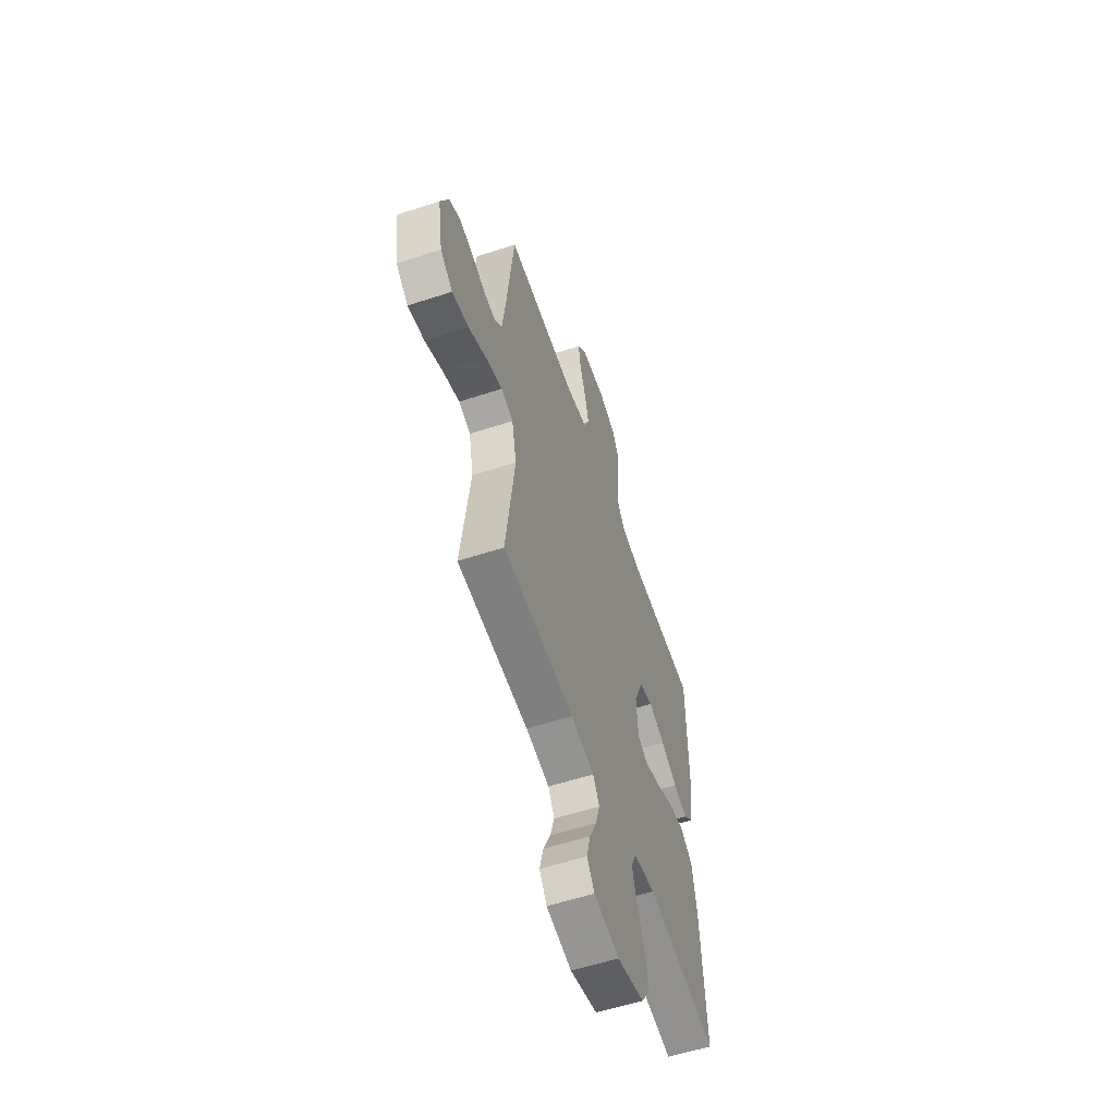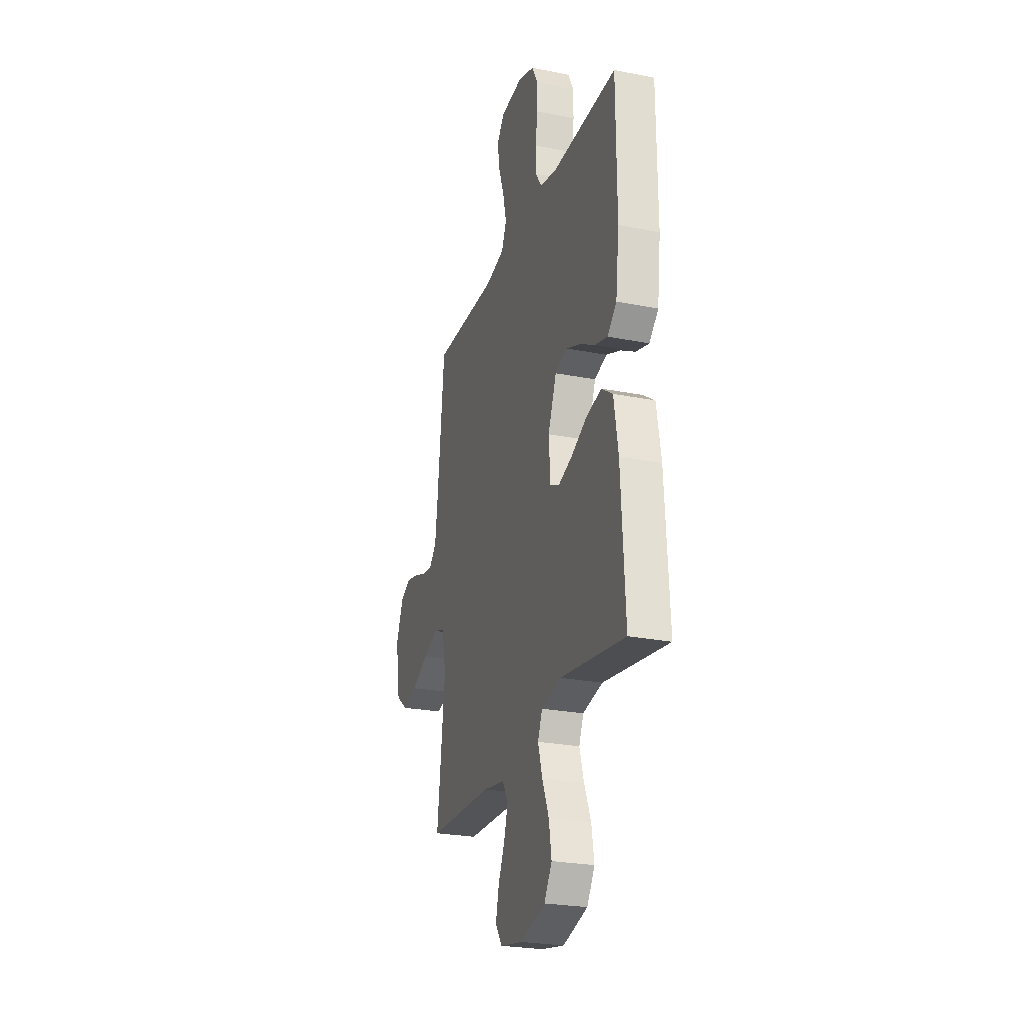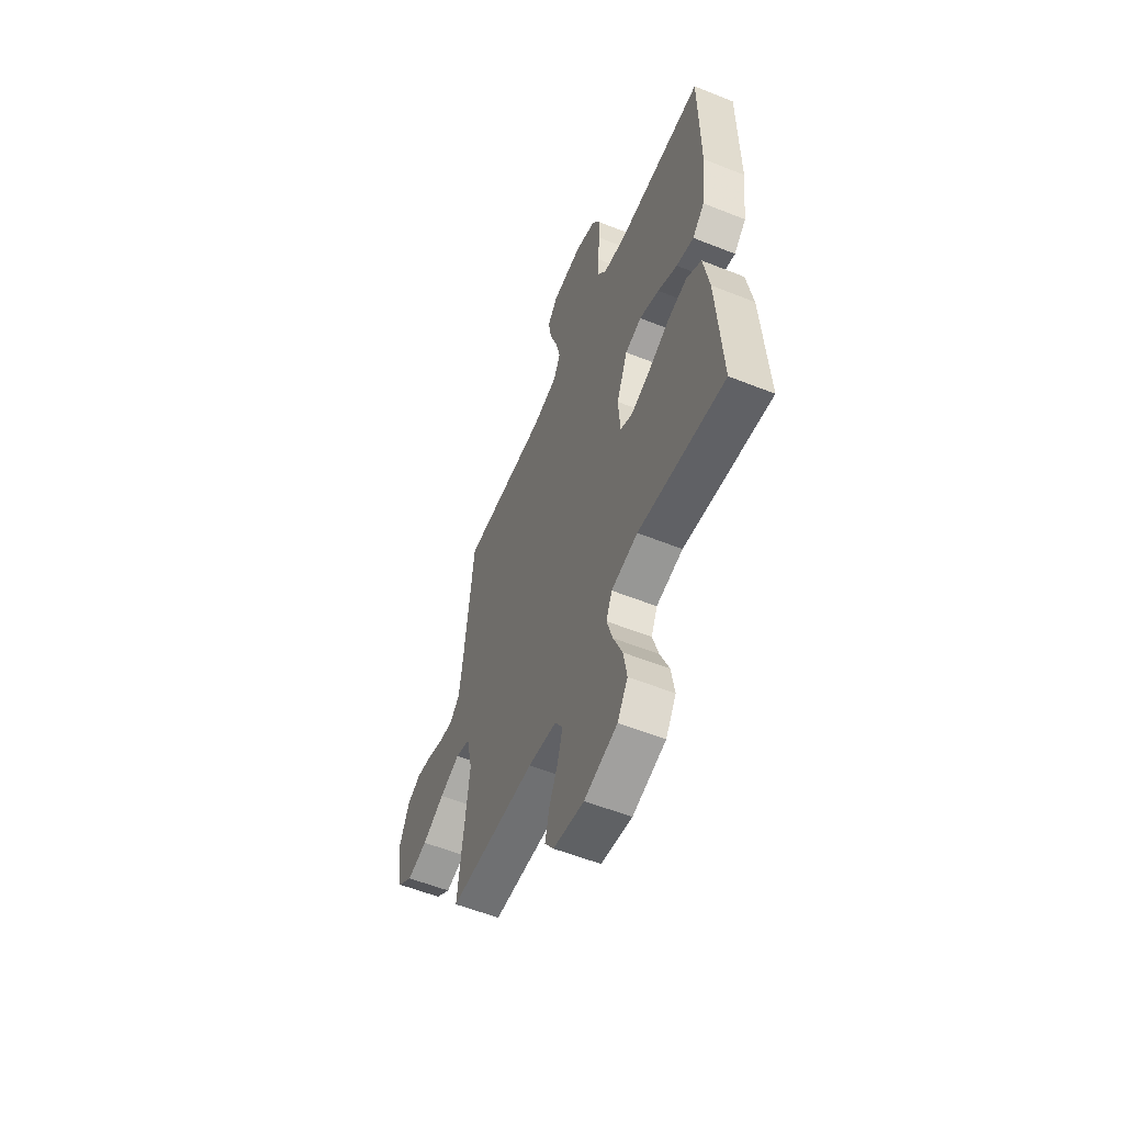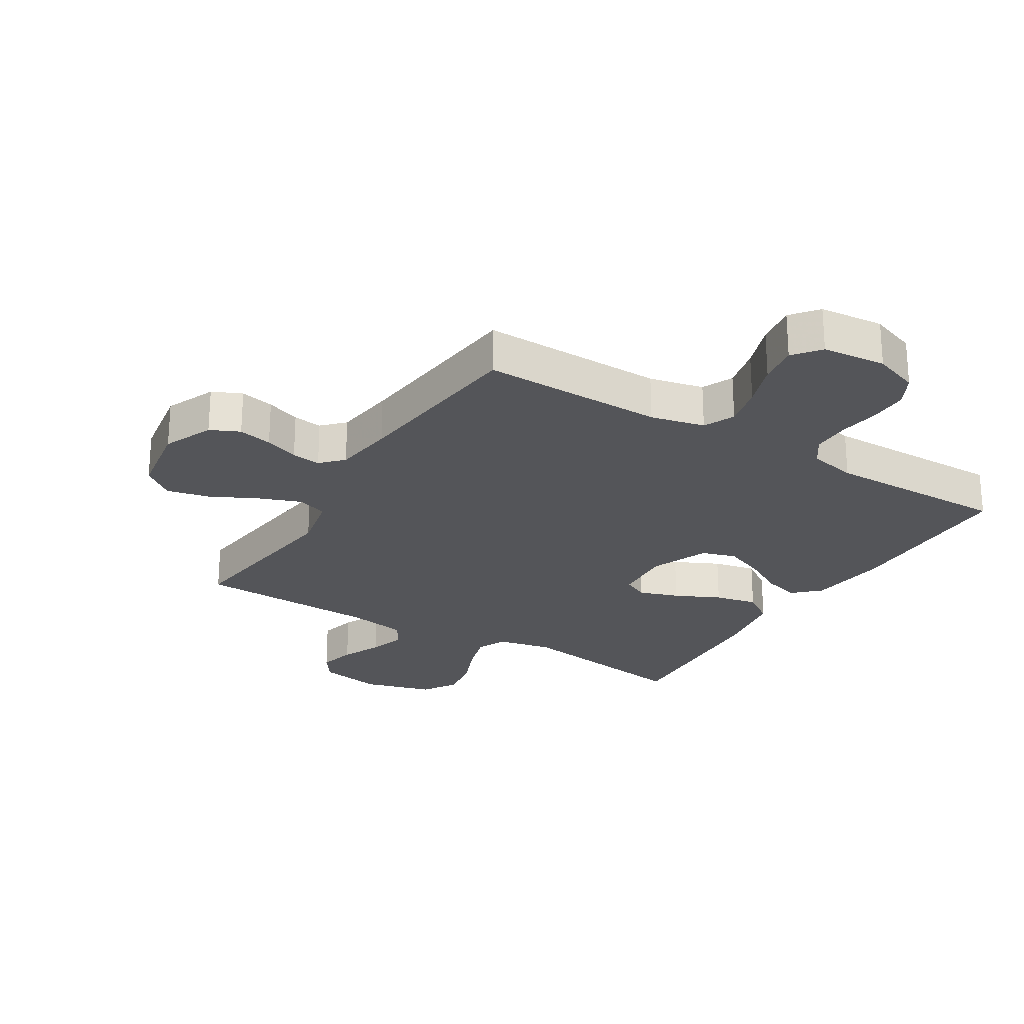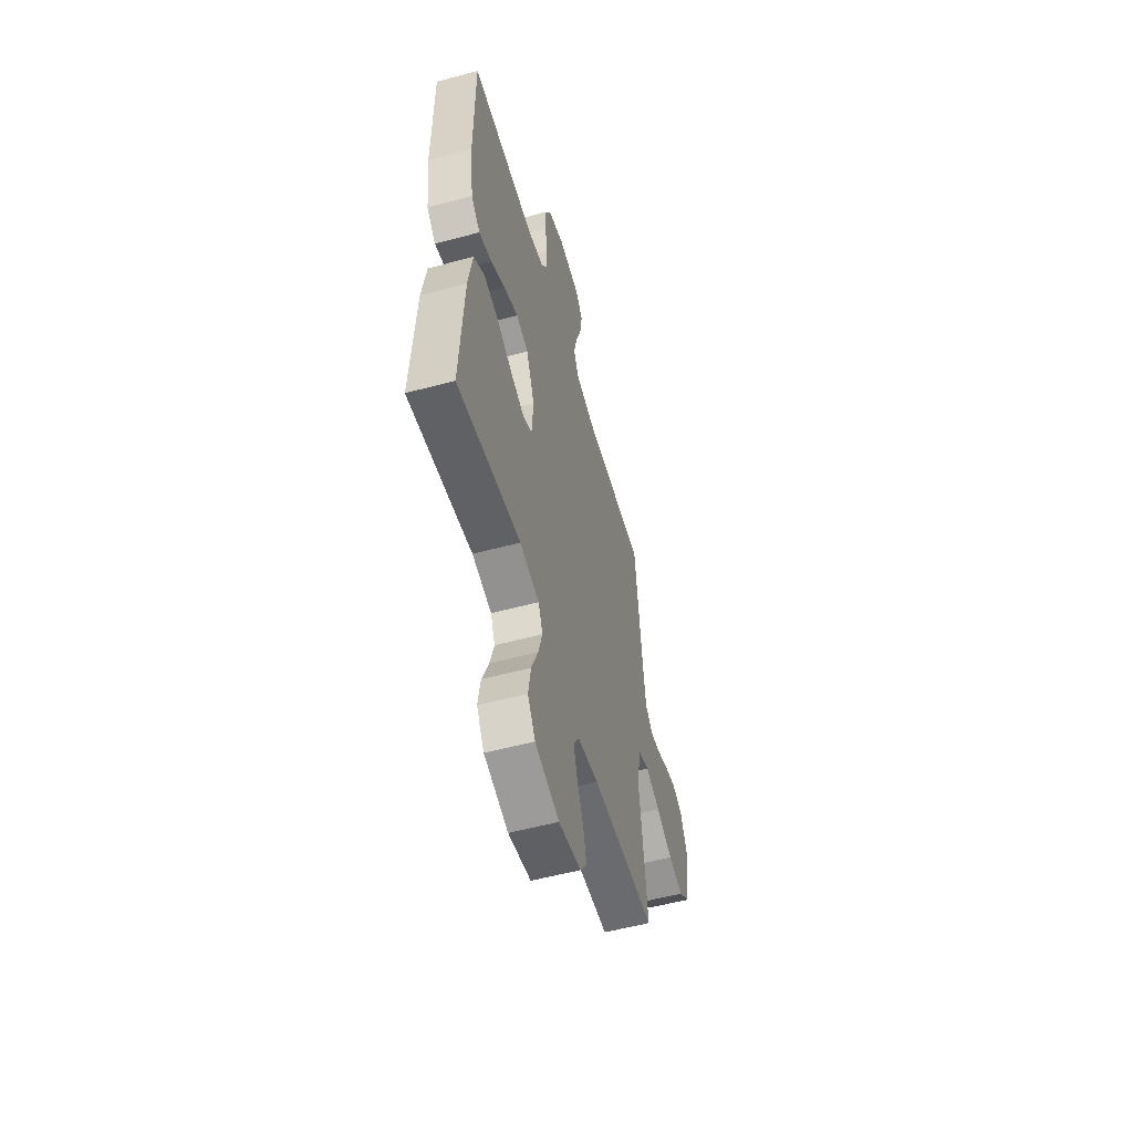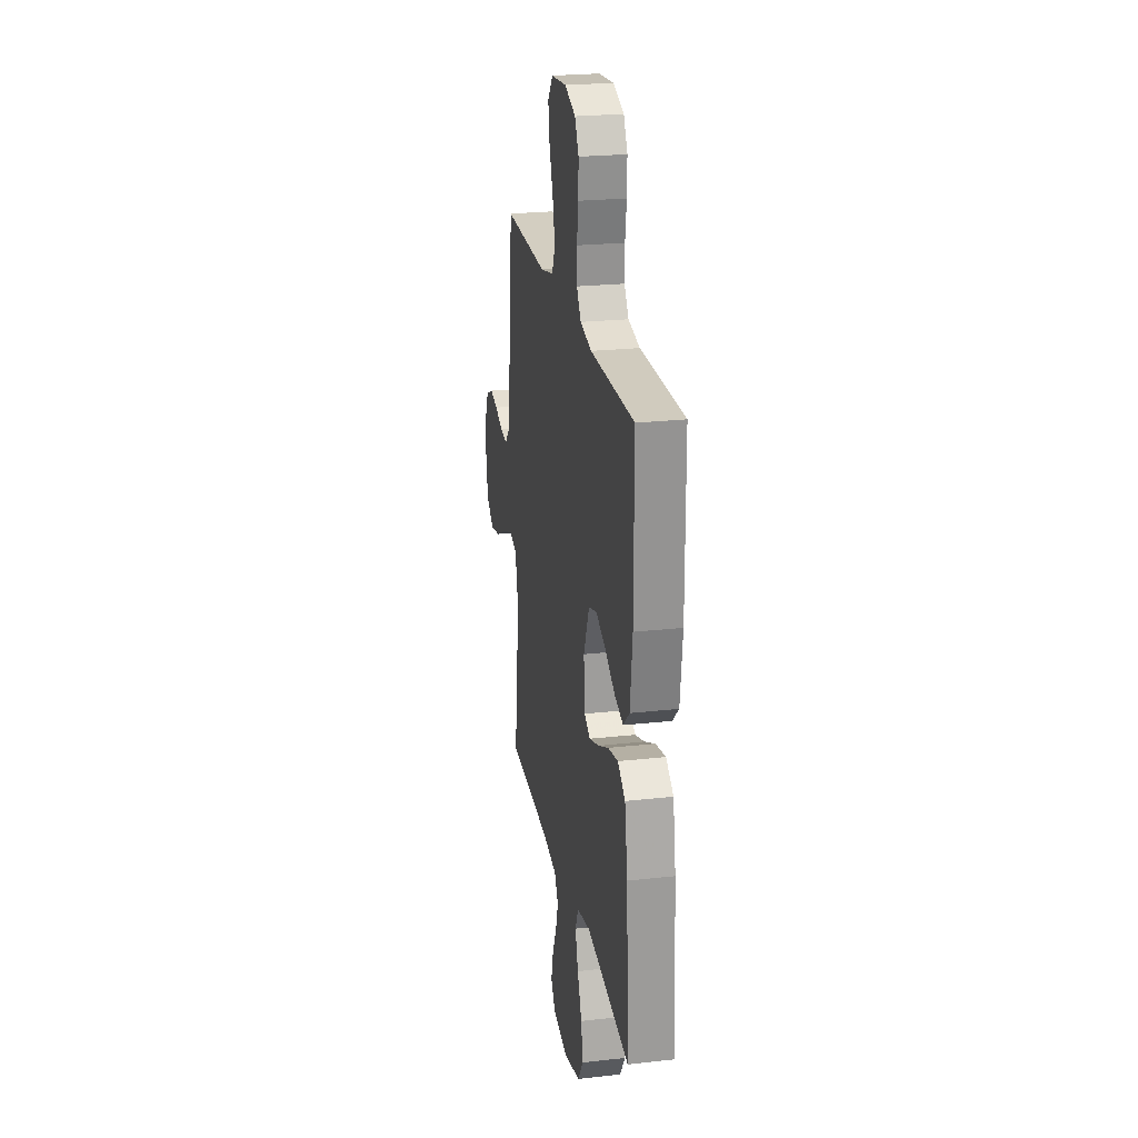
<metadata>
{"format":"obj","ext":"obj","renderer":"f3d","projection":"perspective","resolution":1024,"background":"white","views":[{"elev":-57.8,"azim":-71.3,"up":"+Z"},{"elev":-25.3,"azim":72.3,"up":"+Z"},{"elev":-56.9,"azim":67.4,"up":"+Z"},{"elev":-24.6,"azim":-31.5,"up":"+Y"},{"elev":-55.3,"azim":105.8,"up":"+Z"},{"elev":23.9,"azim":79.5,"up":"+Z"}]}
</metadata>
<code>
v 0.5 0.07 0.5
v 0.502 0.07 0.2
v 0.486 0.07 0.069
v 0.444 0.07 0.029
v 0.384 0.07 0.046
v 0.316 0.07 0.085
v 0.248 0.07 0.113
v 0.191 0.07 0.096
v 0.152 0.07 0
v 0.159 0.07 -0.097
v 0.201 0.07 -0.118
v 0.266 0.07 -0.096
v 0.34 0.07 -0.061
v 0.41 0.07 -0.046
v 0.462 0.07 -0.082
v 0.482 0.07 -0.2
v 0.5 0.07 -0.5
v 0.2 0.07 -0.454
v 0.108 0.07 -0.473
v 0.087 0.07 -0.522
v 0.107 0.07 -0.59
v 0.138 0.07 -0.665
v 0.15 0.07 -0.737
v 0.114 0.07 -0.794
v 0 0.07 -0.826
v -0.106 0.07 -0.806
v -0.137 0.07 -0.761
v -0.122 0.07 -0.699
v -0.092 0.07 -0.633
v -0.074 0.07 -0.572
v -0.101 0.07 -0.528
v -0.2 0.07 -0.511
v -0.5 0.07 -0.5
v -0.463 0.07 -0.2
v -0.483 0.07 -0.105
v -0.533 0.07 -0.088
v -0.603 0.07 -0.114
v -0.679 0.07 -0.152
v -0.749 0.07 -0.168
v -0.801 0.07 -0.128
v -0.822 0.07 0
v -0.787 0.07 0.082
v -0.739 0.07 0.104
v -0.683 0.07 0.092
v -0.627 0.07 0.071
v -0.579 0.07 0.065
v -0.545 0.07 0.1
v -0.532 0.07 0.2
v -0.5 0.07 0.5
v -0.2 0.07 0.495
v -0.111 0.07 0.515
v -0.088 0.07 0.566
v -0.104 0.07 0.635
v -0.13 0.07 0.709
v -0.14 0.07 0.775
v -0.105 0.07 0.819
v 0 0.07 0.829
v 0.075 0.07 0.802
v 0.102 0.07 0.751
v 0.101 0.07 0.687
v 0.091 0.07 0.619
v 0.091 0.07 0.558
v 0.121 0.07 0.514
v 0.2 0.07 0.497
v 0.5 0 0.5
v 0.502 0 0.2
v 0.486 0 0.069
v 0.444 0 0.029
v 0.384 0 0.046
v 0.316 0 0.085
v 0.248 0 0.113
v 0.191 0 0.096
v 0.152 0 0
v 0.159 0 -0.097
v 0.201 0 -0.118
v 0.266 0 -0.096
v 0.34 0 -0.061
v 0.41 0 -0.046
v 0.462 0 -0.082
v 0.482 0 -0.2
v 0.5 0 -0.5
v 0.2 0 -0.454
v 0.108 0 -0.473
v 0.087 0 -0.522
v 0.107 0 -0.59
v 0.138 0 -0.665
v 0.15 0 -0.737
v 0.114 0 -0.794
v 0 0 -0.826
v -0.106 0 -0.806
v -0.137 0 -0.761
v -0.122 0 -0.699
v -0.092 0 -0.633
v -0.074 0 -0.572
v -0.101 0 -0.528
v -0.2 0 -0.511
v -0.5 0 -0.5
v -0.463 0 -0.2
v -0.483 0 -0.105
v -0.533 0 -0.088
v -0.603 0 -0.114
v -0.679 0 -0.152
v -0.749 0 -0.168
v -0.801 0 -0.128
v -0.822 0 0
v -0.787 0 0.082
v -0.739 0 0.104
v -0.683 0 0.092
v -0.627 0 0.071
v -0.579 0 0.065
v -0.545 0 0.1
v -0.532 0 0.2
v -0.5 0 0.5
v -0.2 0 0.495
v -0.111 0 0.515
v -0.088 0 0.566
v -0.104 0 0.635
v -0.13 0 0.709
v -0.14 0 0.775
v -0.105 0 0.819
v 0 0 0.829
v 0.075 0 0.802
v 0.102 0 0.751
v 0.101 0 0.687
v 0.091 0 0.619
v 0.091 0 0.558
v 0.121 0 0.514
v 0.2 0 0.497
f 59 60 61
f 58 59 61
f 57 58 61
f 56 57 61
f 55 56 61
f 54 55 61
f 53 54 61
f 52 53 61 62
f 51 52 62 63
f 48 49 50
f 51 63 64
f 50 51 64
f 48 50 64
f 47 48 64
f 43 44 45
f 42 43 45
f 41 42 45
f 40 41 45
f 39 40 45
f 38 39 45
f 37 38 45
f 36 37 45 46
f 64 1 2
f 47 64 2
f 46 47 2
f 36 46 2
f 35 36 2
f 27 28 29
f 26 27 29
f 25 26 29
f 24 25 29
f 23 24 29
f 22 23 29
f 21 22 29
f 20 21 29 30
f 19 20 30 31
f 16 17 18
f 15 16 18
f 14 15 18
f 13 14 18
f 12 13 18
f 11 12 18 19
f 19 31 32
f 11 19 32
f 10 11 32
f 4 5 6
f 3 4 6
f 2 3 6
f 2 6 7
f 35 2 7 8
f 32 33 34
f 10 32 34
f 9 10 34
f 8 9 34 35
f 125 124 123
f 125 123 122
f 125 122 121
f 125 121 120
f 125 120 119
f 125 119 118
f 125 118 117
f 126 125 117 116
f 127 126 116 115
f 114 113 112
f 128 127 115
f 128 115 114
f 128 114 112
f 128 112 111
f 109 108 107
f 109 107 106
f 109 106 105
f 109 105 104
f 109 104 103
f 109 103 102
f 109 102 101
f 110 109 101 100
f 66 65 128
f 66 128 111
f 66 111 110
f 66 110 100
f 66 100 99
f 93 92 91
f 93 91 90
f 93 90 89
f 93 89 88
f 93 88 87
f 93 87 86
f 93 86 85
f 94 93 85 84
f 95 94 84 83
f 82 81 80
f 82 80 79
f 82 79 78
f 82 78 77
f 82 77 76
f 83 82 76 75
f 96 95 83
f 96 83 75
f 96 75 74
f 70 69 68
f 70 68 67
f 70 67 66
f 71 70 66
f 72 71 66 99
f 98 97 96
f 98 96 74
f 98 74 73
f 99 98 73 72
f 1 65 66 2
f 2 66 67 3
f 3 67 68 4
f 4 68 69 5
f 5 69 70 6
f 6 70 71 7
f 7 71 72 8
f 8 72 73 9
f 9 73 74 10
f 10 74 75 11
f 11 75 76 12
f 12 76 77 13
f 13 77 78 14
f 14 78 79 15
f 15 79 80 16
f 16 80 81 17
f 17 81 82 18
f 18 82 83 19
f 19 83 84 20
f 20 84 85 21
f 21 85 86 22
f 22 86 87 23
f 23 87 88 24
f 24 88 89 25
f 25 89 90 26
f 26 90 91 27
f 27 91 92 28
f 28 92 93 29
f 29 93 94 30
f 30 94 95 31
f 31 95 96 32
f 32 96 97 33
f 33 97 98 34
f 34 98 99 35
f 35 99 100 36
f 36 100 101 37
f 37 101 102 38
f 38 102 103 39
f 39 103 104 40
f 40 104 105 41
f 41 105 106 42
f 42 106 107 43
f 43 107 108 44
f 44 108 109 45
f 45 109 110 46
f 46 110 111 47
f 47 111 112 48
f 48 112 113 49
f 49 113 114 50
f 50 114 115 51
f 51 115 116 52
f 52 116 117 53
f 53 117 118 54
f 54 118 119 55
f 55 119 120 56
f 56 120 121 57
f 57 121 122 58
f 58 122 123 59
f 59 123 124 60
f 60 124 125 61
f 61 125 126 62
f 62 126 127 63
f 63 127 128 64
f 64 128 65 1

</code>
